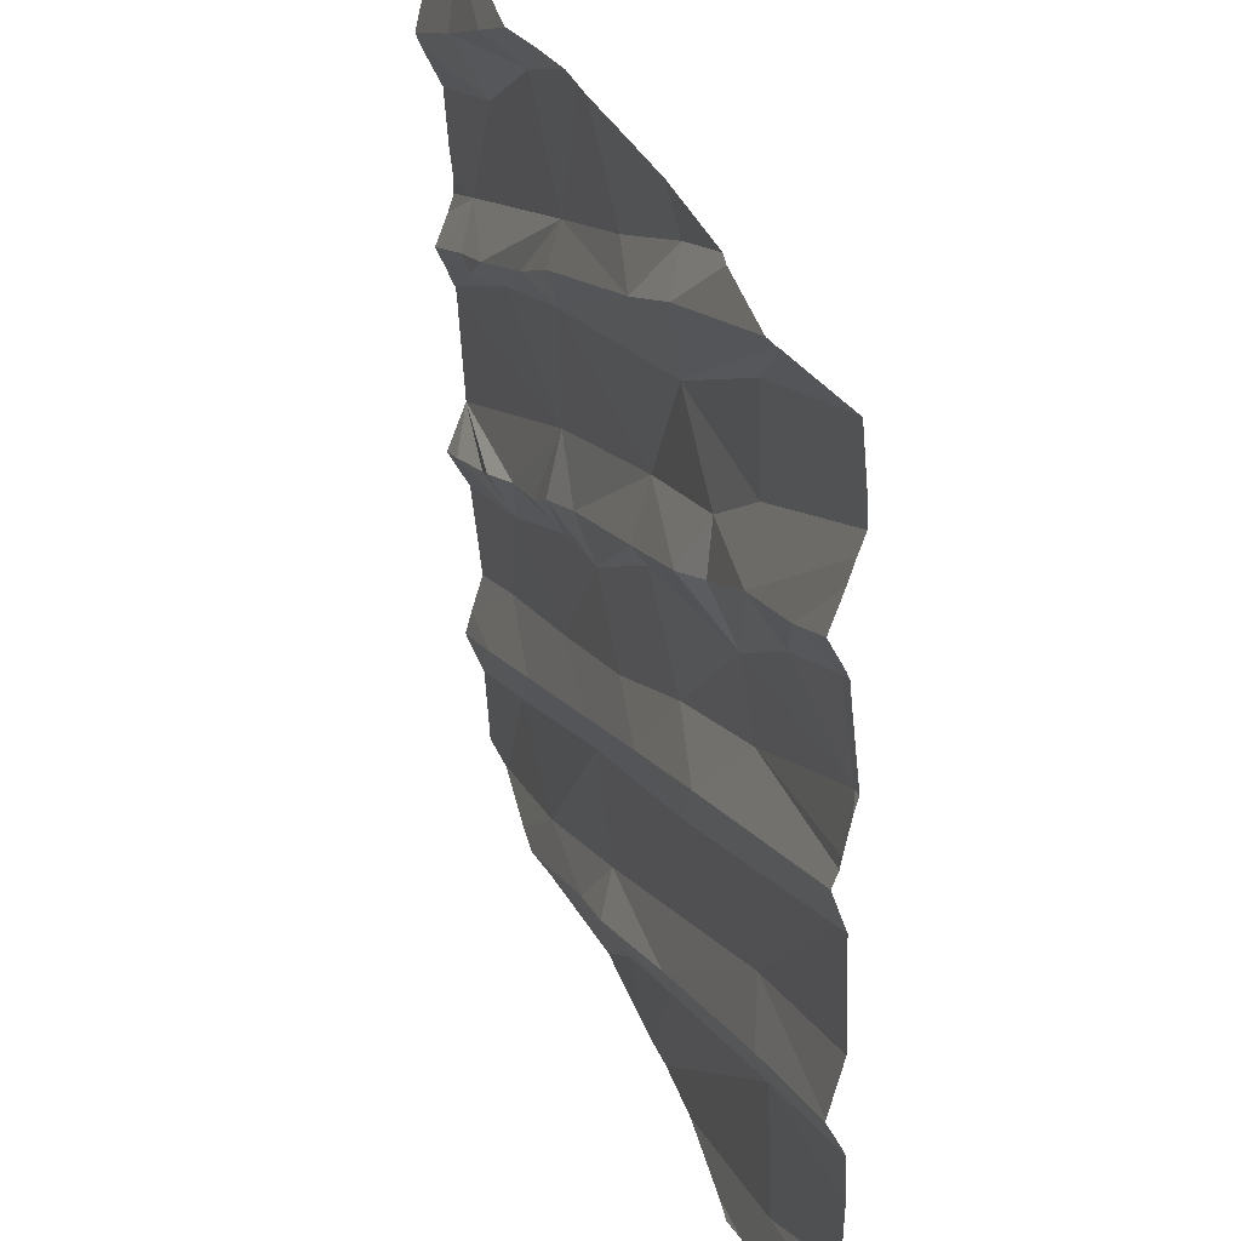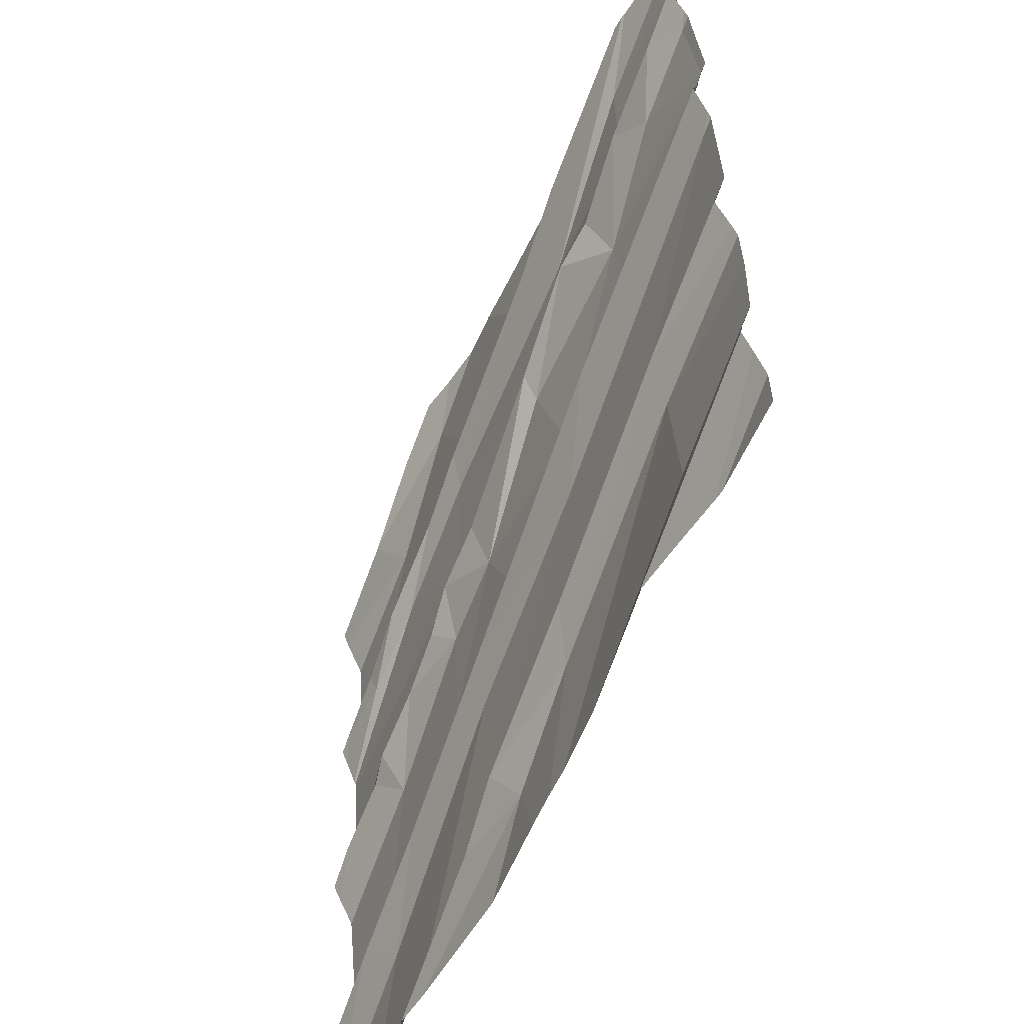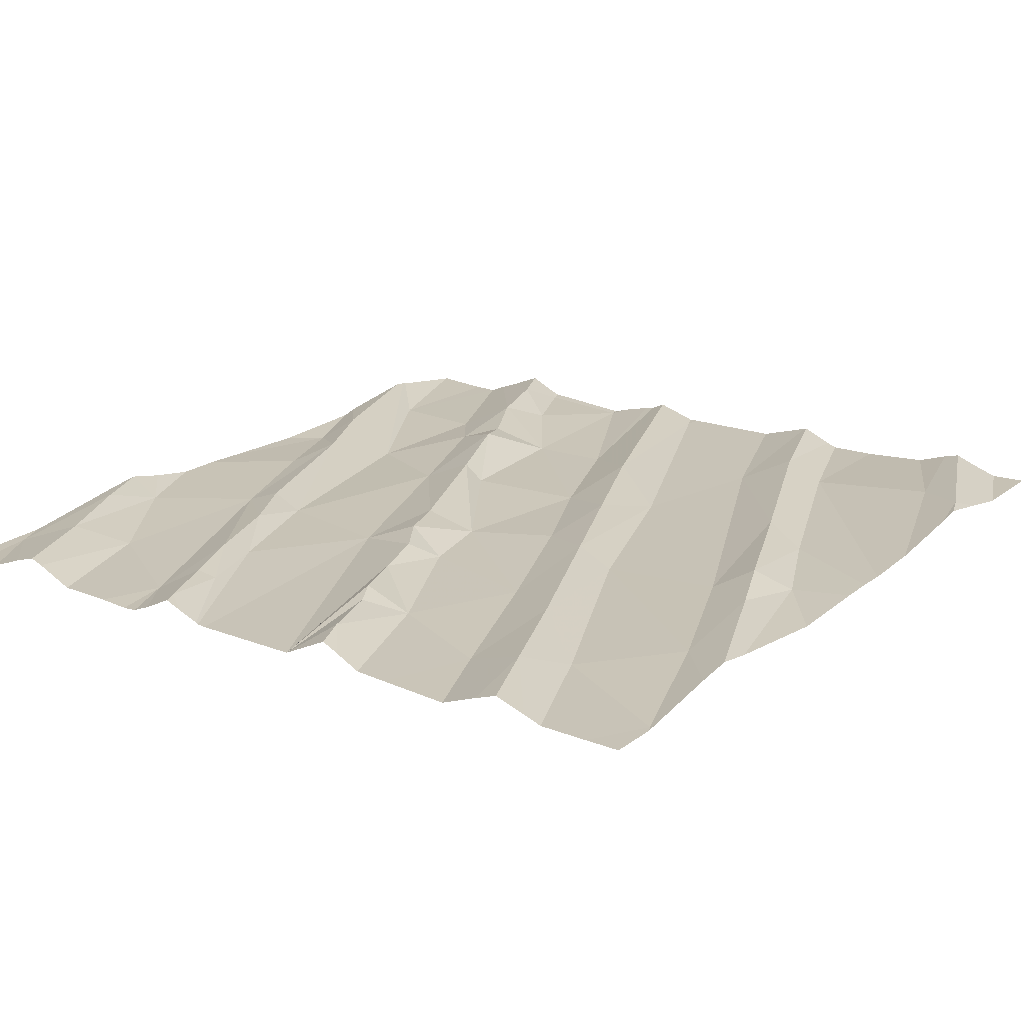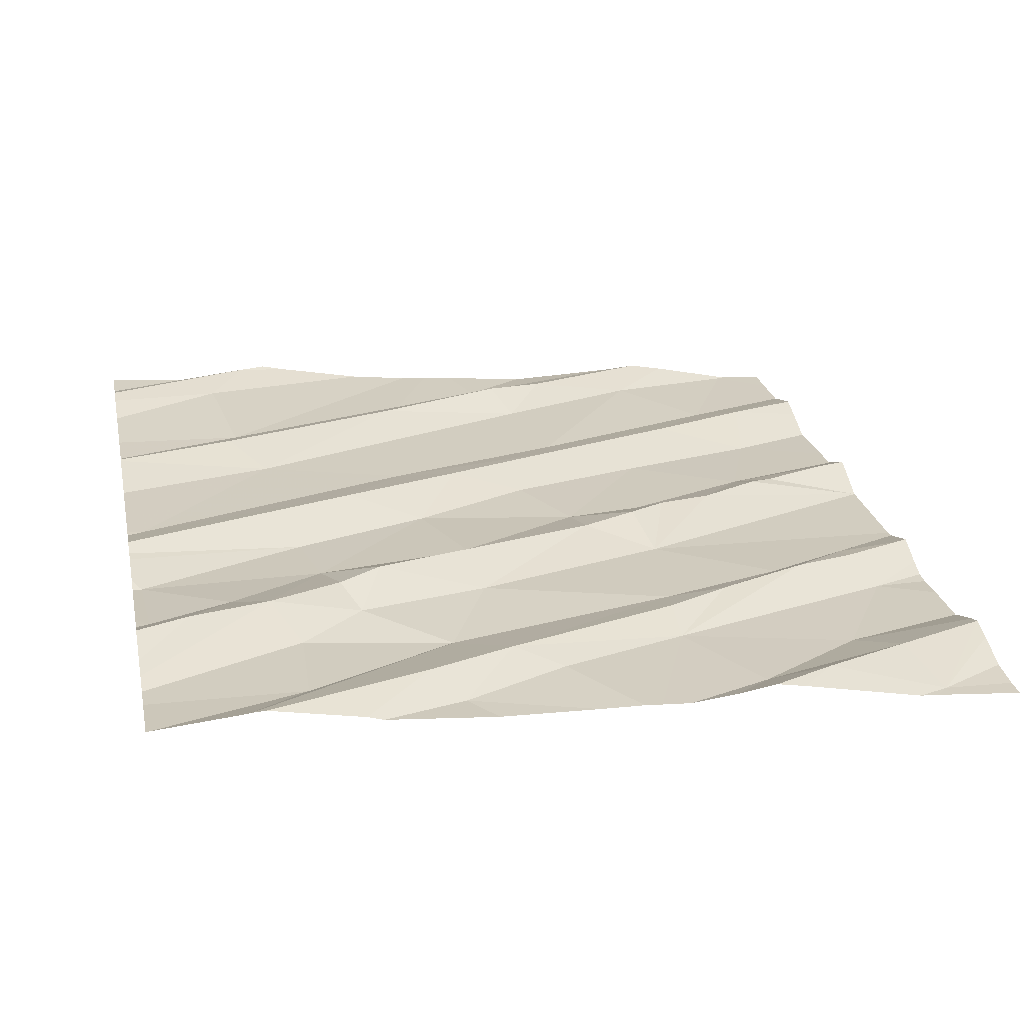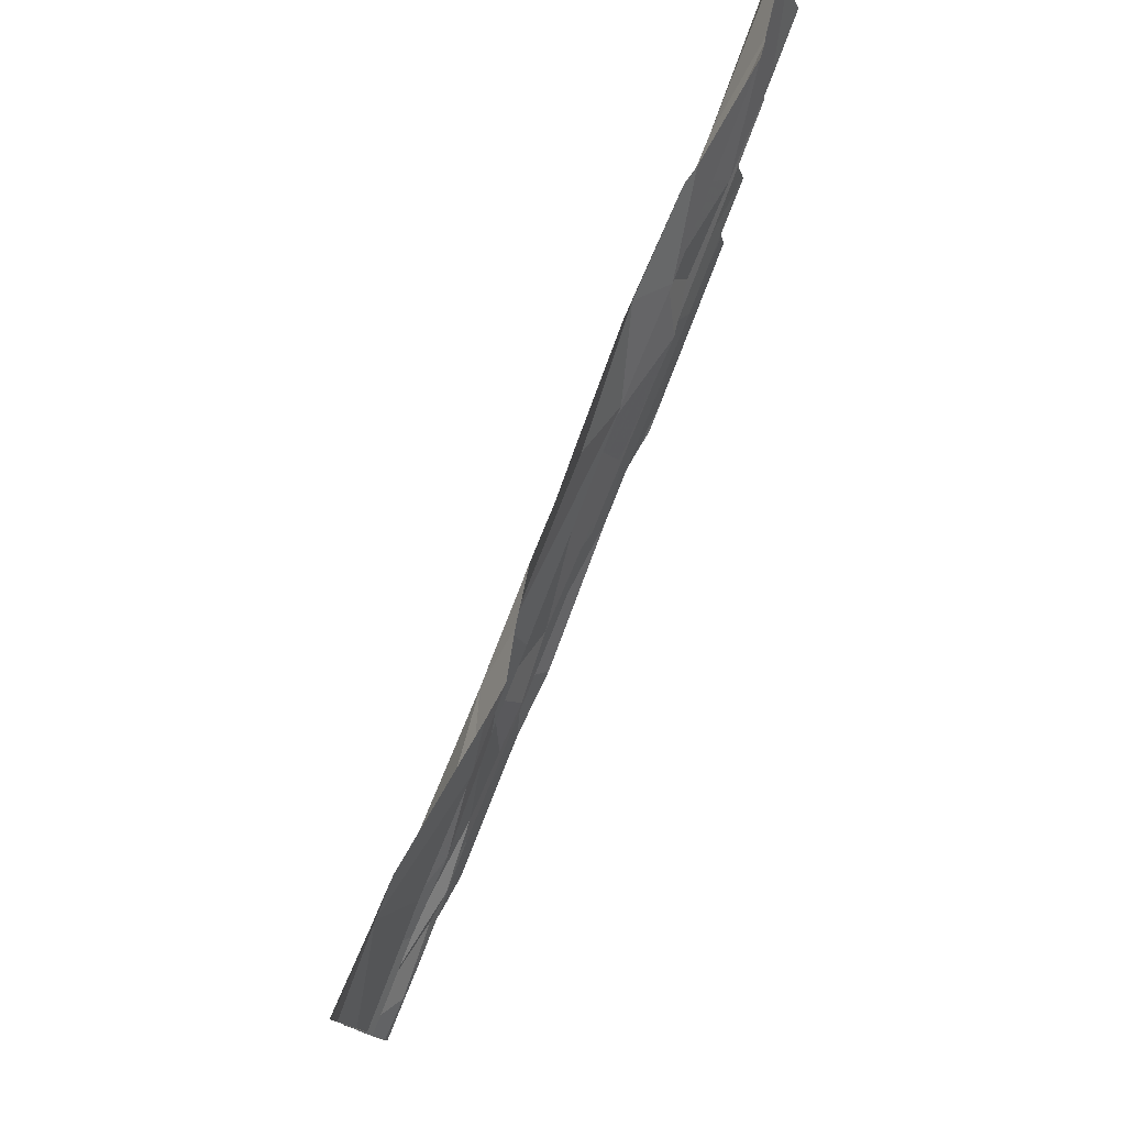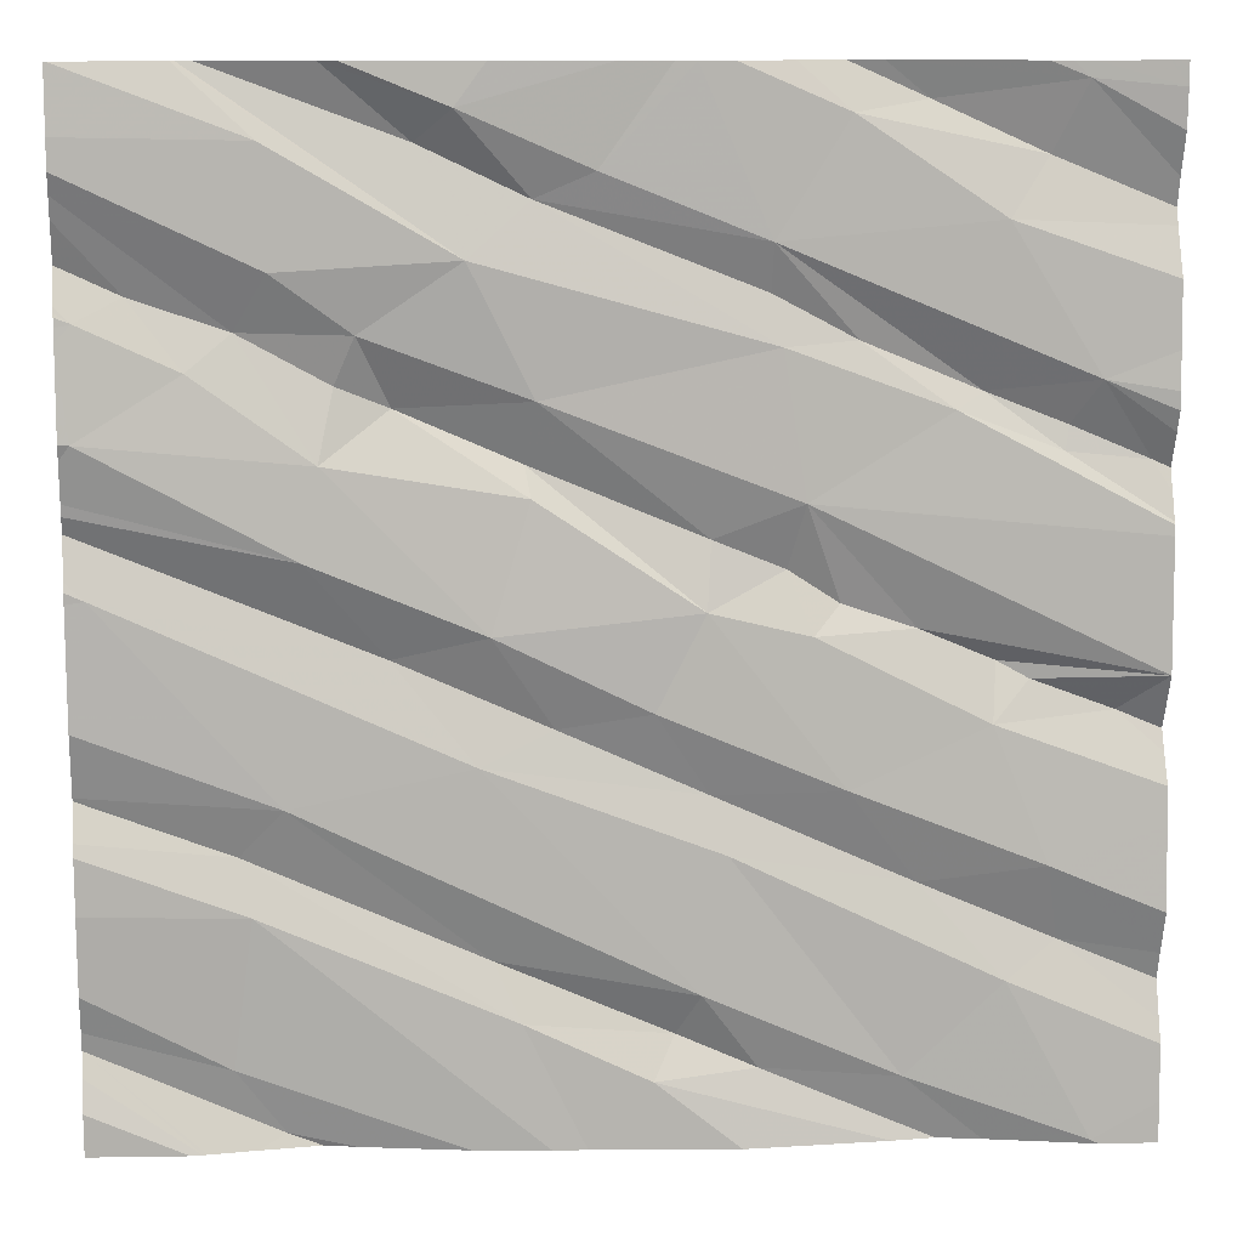
<metadata>
{"format":"obj","ext":"obj","renderer":"f3d","projection":"perspective","resolution":1024,"background":"white","views":[{"elev":34.9,"azim":65.3,"up":"+Y"},{"elev":-55.9,"azim":62.3,"up":"+Y"},{"elev":14.4,"azim":-53.7,"up":"+Z"},{"elev":27.7,"azim":168.3,"up":"+Z"},{"elev":78.8,"azim":-72.3,"up":"+Y"},{"elev":12.4,"azim":173.1,"up":"+Y"}]}
</metadata>
<code>
v -35.63 269.8 503.7
v -37.42 268.1 503.5
v -35.63 269.2 503.7
v -35.63 268.6 503.7
v -37.04 270 503.6
v -37.08 268.2 503.6
v -36.89 270 503.6
v -36.64 268.2 503.6
v -35.63 269.8 503.7
v -37.26 268.4 503.5
v -36.83 268.2 503.6
v -37.36 268.5 503.6
v -36.73 268.4 503.6
v -36.97 270 503.7
v -36.6 268.1 503.6
v -37.35 270 503.6
v -35.99 268.1 503.7
v -35.9 268.2 503.7
v -35.94 268.5 503.7
v -36.41 268.3 503.6
v -36.32 268.1 503.6
v -37.38 270 503.6
v -36.68 268.3 503.6
v -36.12 268.1 503.7
v -35.63 269.1 503.7
v -37.46 268.9 503.6
v -37.3 268.9 503.6
v -36.74 268.7 503.6
v -36.98 268.7 503.6
v -35.63 268.2 503.7
v -35.63 268.5 503.7
v -37.23 268.9 503.6
v -35.63 268.7 503.7
v -37.11 268.6 503.6
v -37.33 268.6 503.5
v -37.25 269 503.6
v -36.77 268.6 503.6
v -36.64 268.9 503.6
v -36.92 269 503.6
v -36.73 269.1 503.6
v -36.52 268.1 503.6
v -36 268.7 503.7
v -36.46 268.1 503.6
v -35.94 268.1 503.7
v -36.36 268.4 503.7
v -35.92 268.6 503.7
v -36.06 268.1 503.7
v -35.67 269.1 503.7
v -36.34 268.8 503.6
v -36.36 269 503.6
v -36.47 268.8 503.7
v -36.19 269 503.7
v -35.63 268.4 503.7
v -35.63 268.7 503.7
v -35.63 268.7 503.7
v -36.85 269.7 503.6
v -37 269.5 503.6
v -37.11 269 503.6
v -36.86 269.5 503.6
v -36.85 269.6 503.7
v -36.88 269.1 503.6
v -37.24 269.7 503.6
v -37.41 269.5 503.6
v -37.51 269.3 503.6
v -36.78 270 503.6
v -35.63 268.2 503.7
v -36.97 269.1 503.6
v -37.16 269.4 503.6
v -36.91 269.2 503.6
v -35.63 268.8 503.7
v -37.35 269.3 503.6
v -37.21 269.4 503.6
v -37.36 269.4 503.6
v -36.44 269.8 503.7
v -36.75 269.2 503.6
v -36.2 269.4 503.7
v -36.43 269.3 503.7
v -36.44 269.4 503.6
v -36.04 269.1 503.7
v -35.93 269.5 503.7
v -35.99 269.6 503.7
v -36.8 268.1 503.6
v -35.65 269.4 503.7
v -35.85 269.5 503.7
v -35.66 269.6 503.7
v -36.14 269.5 503.7
v -36.32 269.7 503.7
v -35.63 268.1 503.7
v -36.1 269.4 503.7
v -36.07 269.3 503.7
v -35.82 268.1 503.6
v -35.75 269.6 503.8
v -35.85 268.1 503.6
v -36.43 269.3 503.7
v -36.24 269.9 503.7
v -35.84 268.1 503.6
v -37.15 268.1 503.6
v -37.41 268.1 503.5
v -37.23 268.1 503.6
v -37.07 268.1 503.6
v -37.32 269.8 503.6
v -36.98 269.9 503.6
v -37.12 269.9 503.7
v -37.38 270 503.6
v -35.63 268.3 503.7
v -35.63 268.3 503.7
v -36.55 269.8 503.7
v -35.98 269.9 503.7
v -36.31 269.9 503.7
v -37.42 268.1 503.5
v -37.31 270 503.6
v -36.09 270 503.7
v -37.54 268.2 503.5
v -37.54 268.4 503.6
v -37.54 268.3 503.5
v -37.54 268.3 503.5
v -36.72 270 503.6
v -37.54 268.4 503.5
v -37.54 268.8 503.6
v -37.54 268.9 503.5
v -37.54 268.8 503.6
v -37.54 268.5 503.5
v -37.54 268.7 503.5
v -37.54 268.9 503.5
v -37.54 268.9 503.5
v -37.54 268.7 503.5
v -37.54 269.4 503.5
v -37.54 269.4 503.5
v -37.54 269.3 503.6
v -37.54 269.3 503.6
v -37.54 269.2 503.5
v -37.54 269.2 503.5
v -37.54 269.5 503.5
v -37.54 268.9 503.5
v -37.54 269.4 503.6
v -37.54 269.7 503.6
v -37.54 269.6 503.6
v -37.54 269.2 503.5
v -37.54 268.9 503.5
v -37.54 269.9 503.6
v -37.54 269.9 503.6
v -37.54 269.7 503.6
v -37.54 269.8 503.6
v -35.63 269.2 503.7
v -35.63 269.2 503.7
v -35.63 269.7 503.7
v -35.63 269.3 503.7
v -35.63 269.7 503.8
v -35.63 269.6 503.7
v -35.63 269.1 503.7
v -35.63 269.5 503.7
v -35.63 269.6 503.7
v -35.63 269.6 503.7
v -35.63 269.5 503.7
v -35.63 269.1 503.7
v -35.63 269.4 503.7
v -35.63 269.9 503.7
v -37.43 268.1 503.5
v -37.54 268.1 503.5
v -35.88 270 503.7
v -35.84 270 503.7
v -35.85 270 503.7
v -36.12 270 503.7
v -36.37 270 503.7
v -36.58 270 503.7
v -36.68 270 503.6
v -37.51 270 503.6
v -37.54 270 503.6
v -35.75 270 503.7
v -35.64 270 503.7
v -35.63 270 503.7
f 152 85 151
f 151 85 154
f 6 2 98
f 100 11 97
f 6 10 2
f 11 6 99
f 13 6 11
f 163 109 112
f 113 10 116
f 96 106 93
f 24 18 21
f 18 17 106
f 21 19 43
f 20 8 15
f 162 87 161
f 161 108 169
f 8 23 11
f 169 108 170
f 168 140 167
f 27 26 32
f 150 48 155
f 167 140 22
f 149 85 153
f 12 10 34
f 118 35 122
f 34 28 29
f 120 27 124
f 35 12 34
f 124 36 125
f 34 10 37
f 29 32 35
f 35 34 29
f 28 34 37
f 29 28 38
f 32 29 39
f 29 38 40
f 10 12 115
f 123 32 126
f 13 37 6
f 10 6 37
f 36 27 32
f 32 26 121
f 166 107 165
f 42 48 49
f 49 13 42
f 48 42 70
f 13 23 45
f 28 49 51
f 54 46 55
f 20 45 23
f 50 38 51
f 51 38 28
f 52 49 48
f 43 20 41
f 19 46 20
f 13 45 42
f 46 42 45
f 28 37 49
f 51 49 52
f 23 8 20
f 45 20 46
f 19 18 53
f 165 109 164
f 33 19 4
f 13 49 37
f 50 51 52
f 13 11 23
f 58 36 32
f 62 63 56
f 164 109 163
f 148 92 85
f 57 59 60
f 67 58 39
f 131 68 132
f 72 71 68
f 147 83 145
f 63 72 56
f 130 63 135
f 73 71 72
f 146 92 148
f 63 73 72
f 64 71 73
f 132 71 138
f 58 69 134
f 125 58 139
f 40 39 29
f 67 61 69
f 67 39 61
f 57 56 72
f 58 32 39
f 72 68 57
f 57 60 56
f 68 59 57
f 60 59 74
f 61 40 75
f 56 60 74
f 58 67 69
f 71 64 129
f 63 64 73
f 40 61 39
f 133 62 137
f 69 59 68
f 75 69 61
f 77 76 78
f 81 80 9
f 84 83 85
f 59 69 78
f 81 87 86
f 3 52 144
f 90 89 76
f 160 95 87
f 79 90 50
f 9 92 146
f 83 79 145
f 148 85 149
f 90 79 83
f 80 84 92
f 86 76 89
f 90 84 80
f 80 89 90
f 90 76 94
f 78 87 59
f 87 78 86
f 94 50 90
f 80 81 86
f 52 79 50
f 77 78 75
f 77 75 40
f 50 40 38
f 76 86 78
f 50 94 40
f 144 48 150
f 69 75 78
f 84 90 83
f 86 89 80
f 158 2 113
f 92 84 85
f 77 94 76
f 87 74 59
f 77 40 94
f 93 106 44
f 96 66 106
f 88 30 91
f 91 30 66
f 154 83 156
f 112 95 160
f 101 62 102
f 104 103 5
f 117 56 107
f 14 102 7
f 103 104 101
f 56 102 62
f 142 104 143
f 136 101 142
f 145 79 3
f 102 103 101
f 65 56 117
f 74 87 95
f 74 107 56
f 87 108 161
f 160 87 162
f 109 95 112
f 117 107 166
f 81 108 87
f 74 95 109
f 74 109 107
f 107 109 165
f 108 81 1
f 47 17 24
f 144 52 48
f 22 104 16
f 158 113 159
f 41 20 15
f 113 2 10
f 3 79 52
f 114 12 118
f 115 12 114
f 43 19 20
f 1 81 9
f 116 10 115
f 9 80 92
f 118 12 35
f 119 26 120
f 21 18 19
f 120 26 27
f 121 26 119
f 4 19 31
f 16 104 111
f 122 35 123
f 31 19 53
f 123 35 32
f 65 102 56
f 124 27 36
f 25 48 70
f 125 36 58
f 33 46 19
f 126 32 121
f 24 17 18
f 127 63 133
f 128 63 127
f 44 17 47
f 129 64 130
f 55 46 33
f 130 64 63
f 131 69 68
f 53 18 105
f 54 42 46
f 132 68 71
f 7 102 65
f 133 63 62
f 134 69 131
f 15 8 82
f 70 42 54
f 135 63 128
f 97 11 99
f 136 62 101
f 137 62 136
f 138 71 129
f 139 58 134
f 14 103 102
f 105 18 106
f 140 104 22
f 141 104 140
f 91 66 96
f 142 101 104
f 99 6 98
f 98 2 110
f 143 104 141
f 106 17 44
f 153 85 152
f 100 8 11
f 111 104 5
f 154 85 83
f 155 48 25
f 5 103 14
f 156 83 147
f 82 8 100
f 157 108 1
f 110 2 158
f 170 157 171
f 170 108 157

</code>
